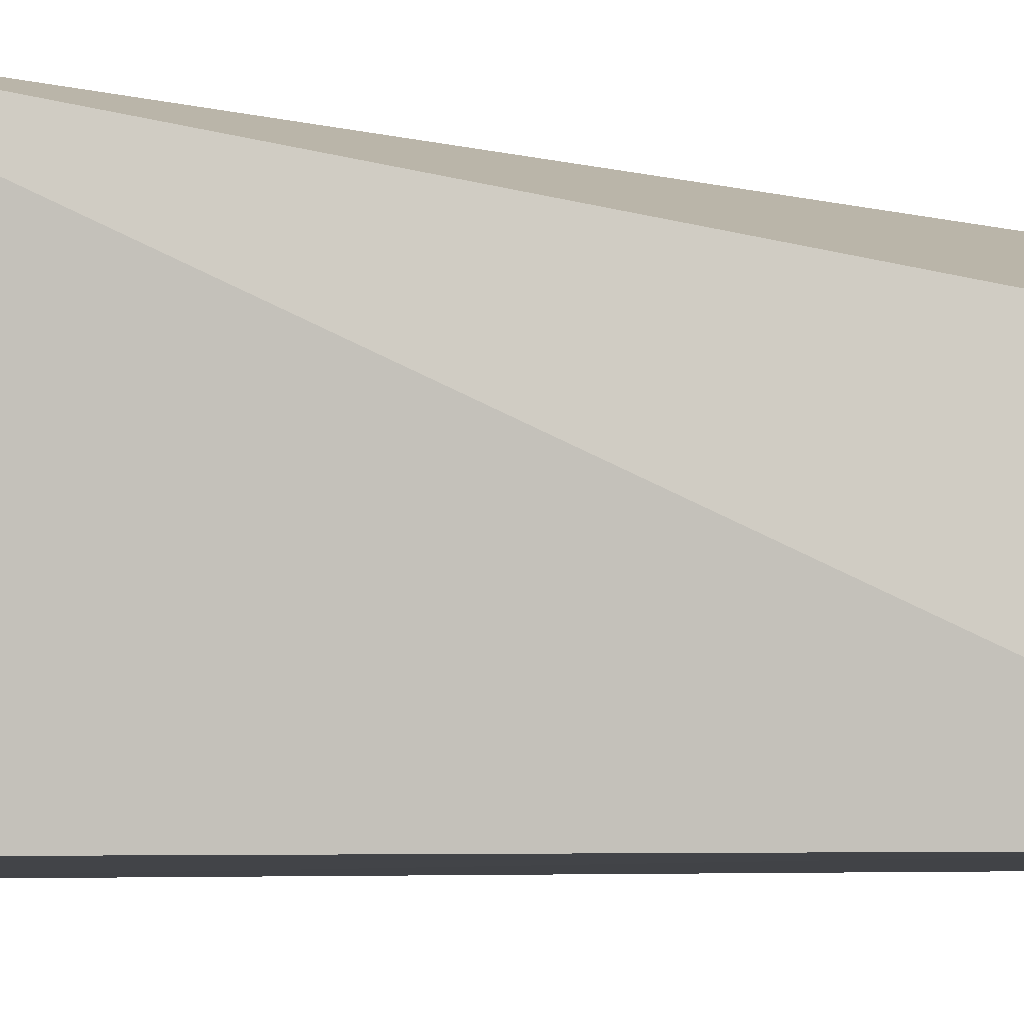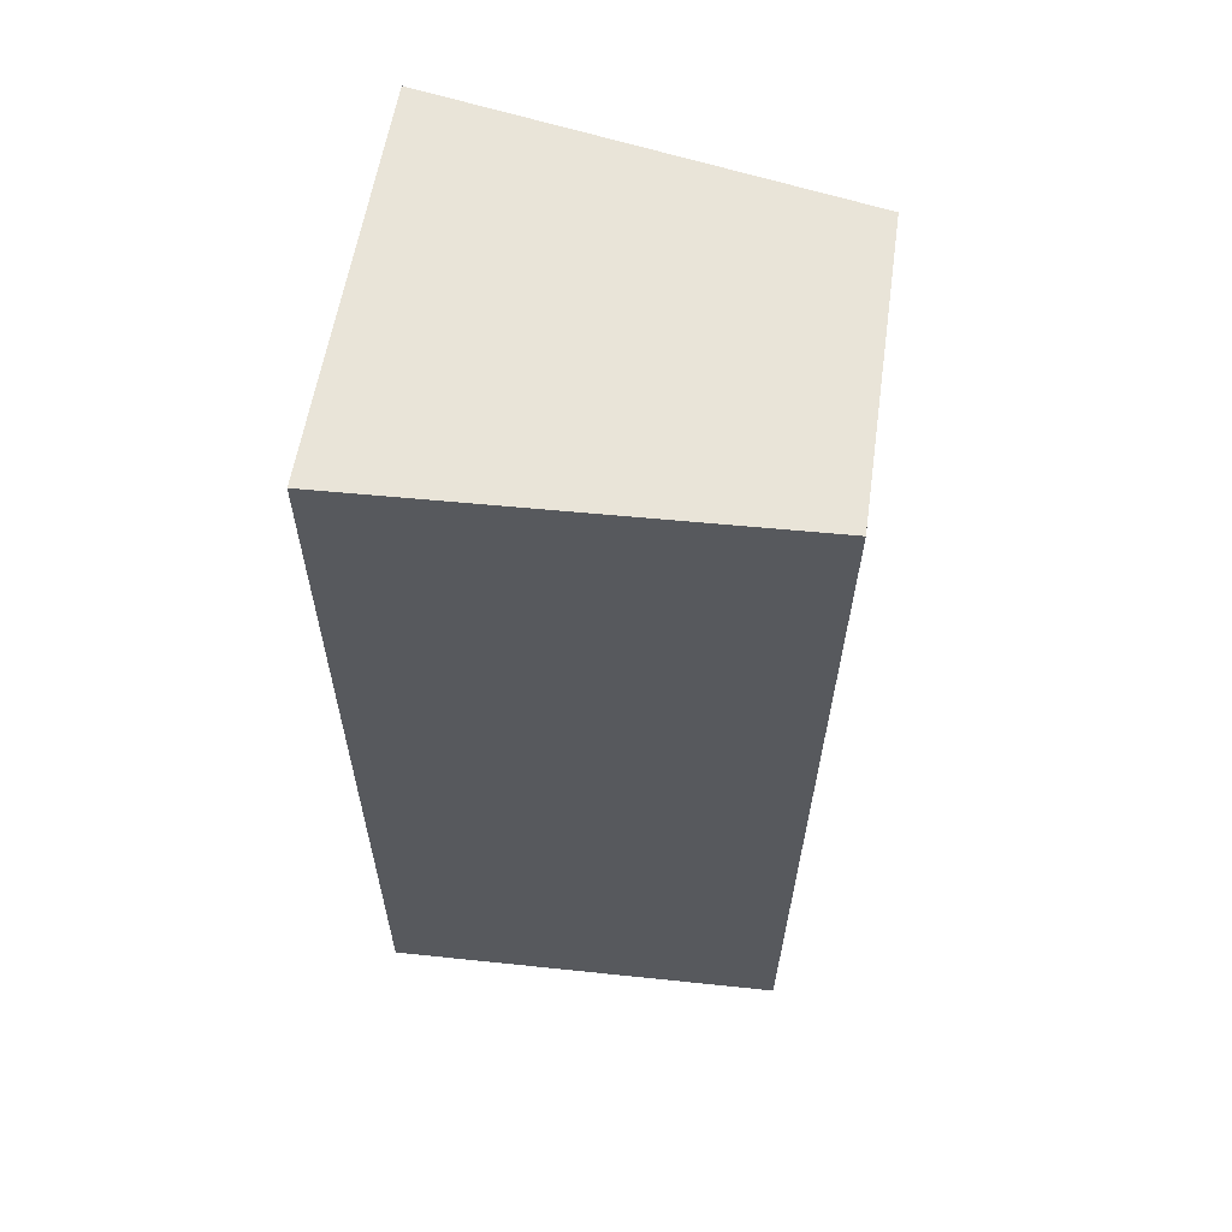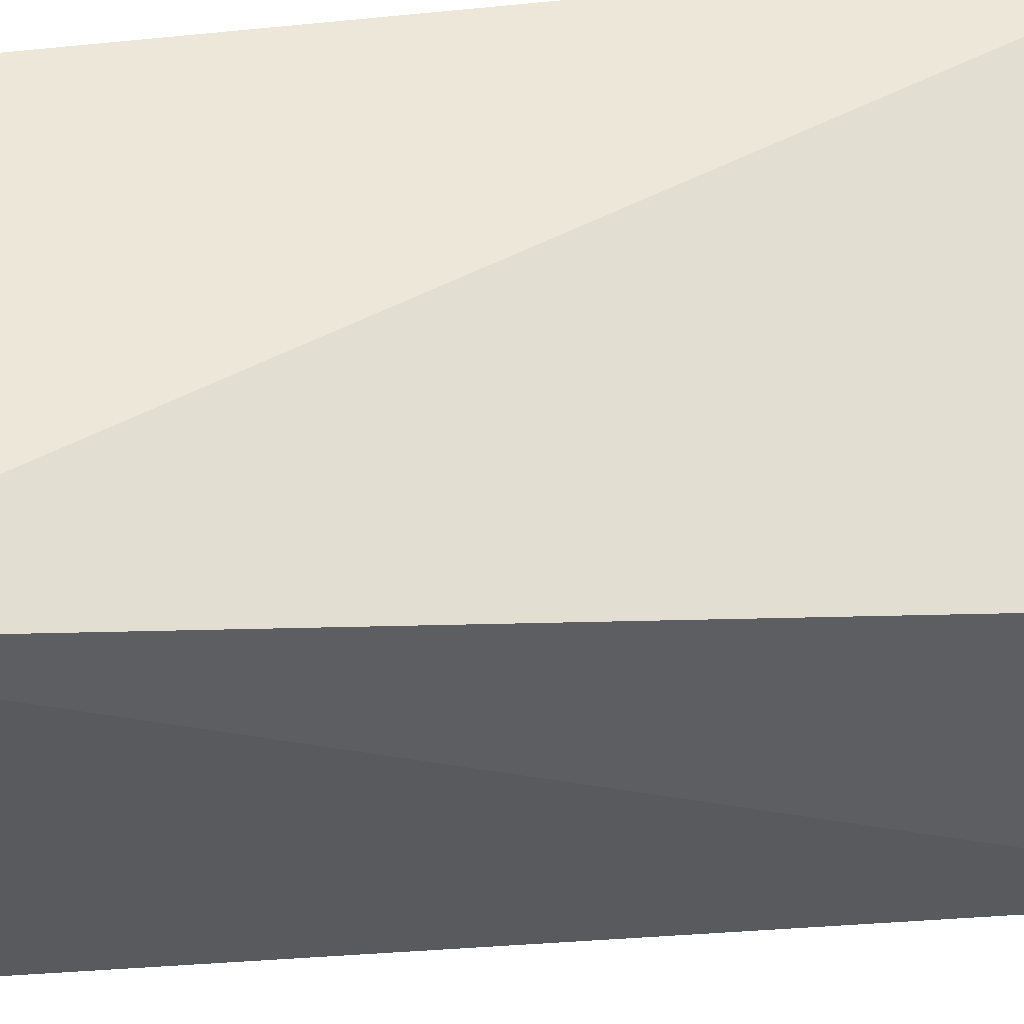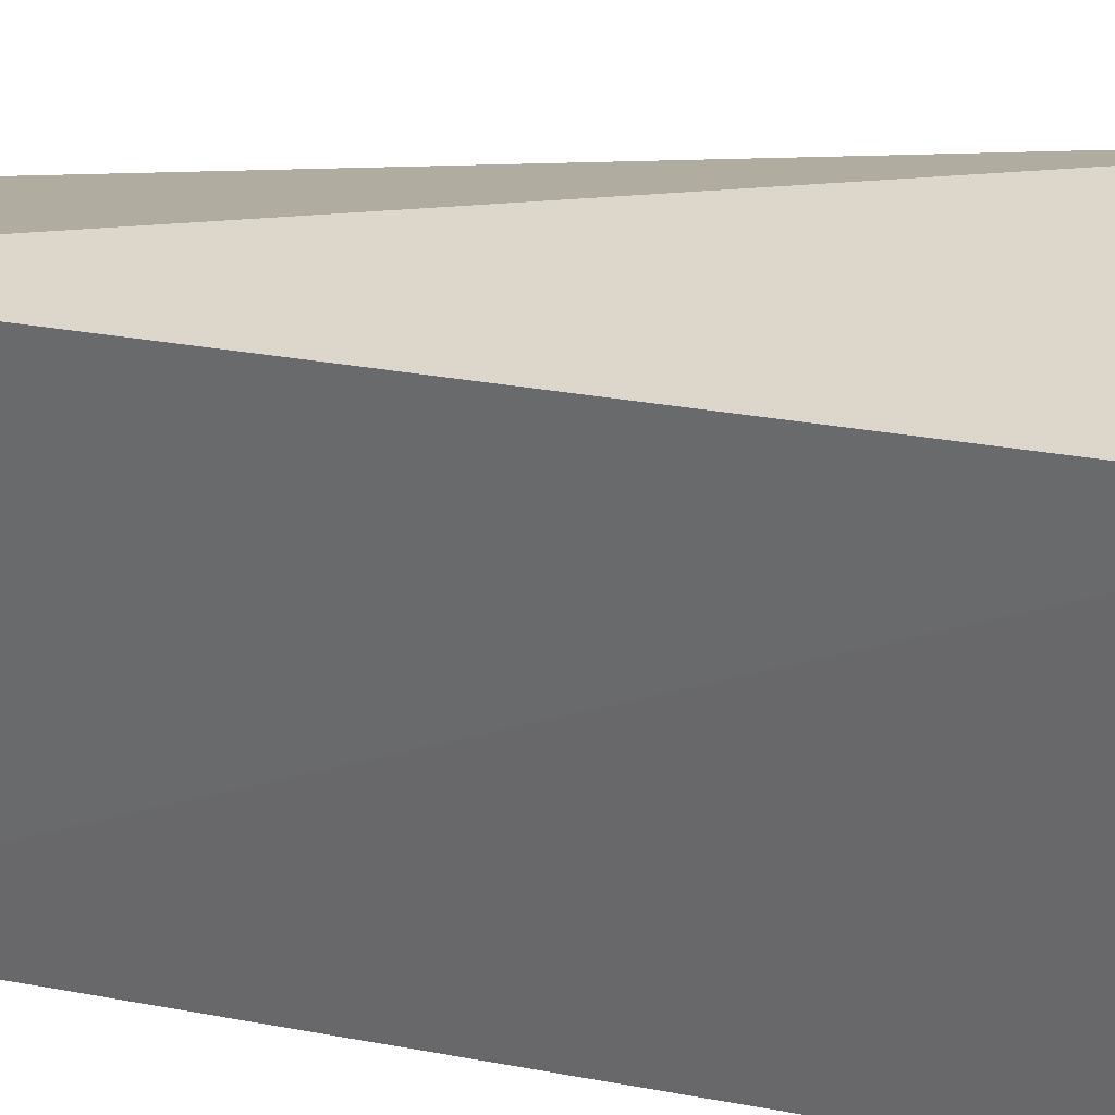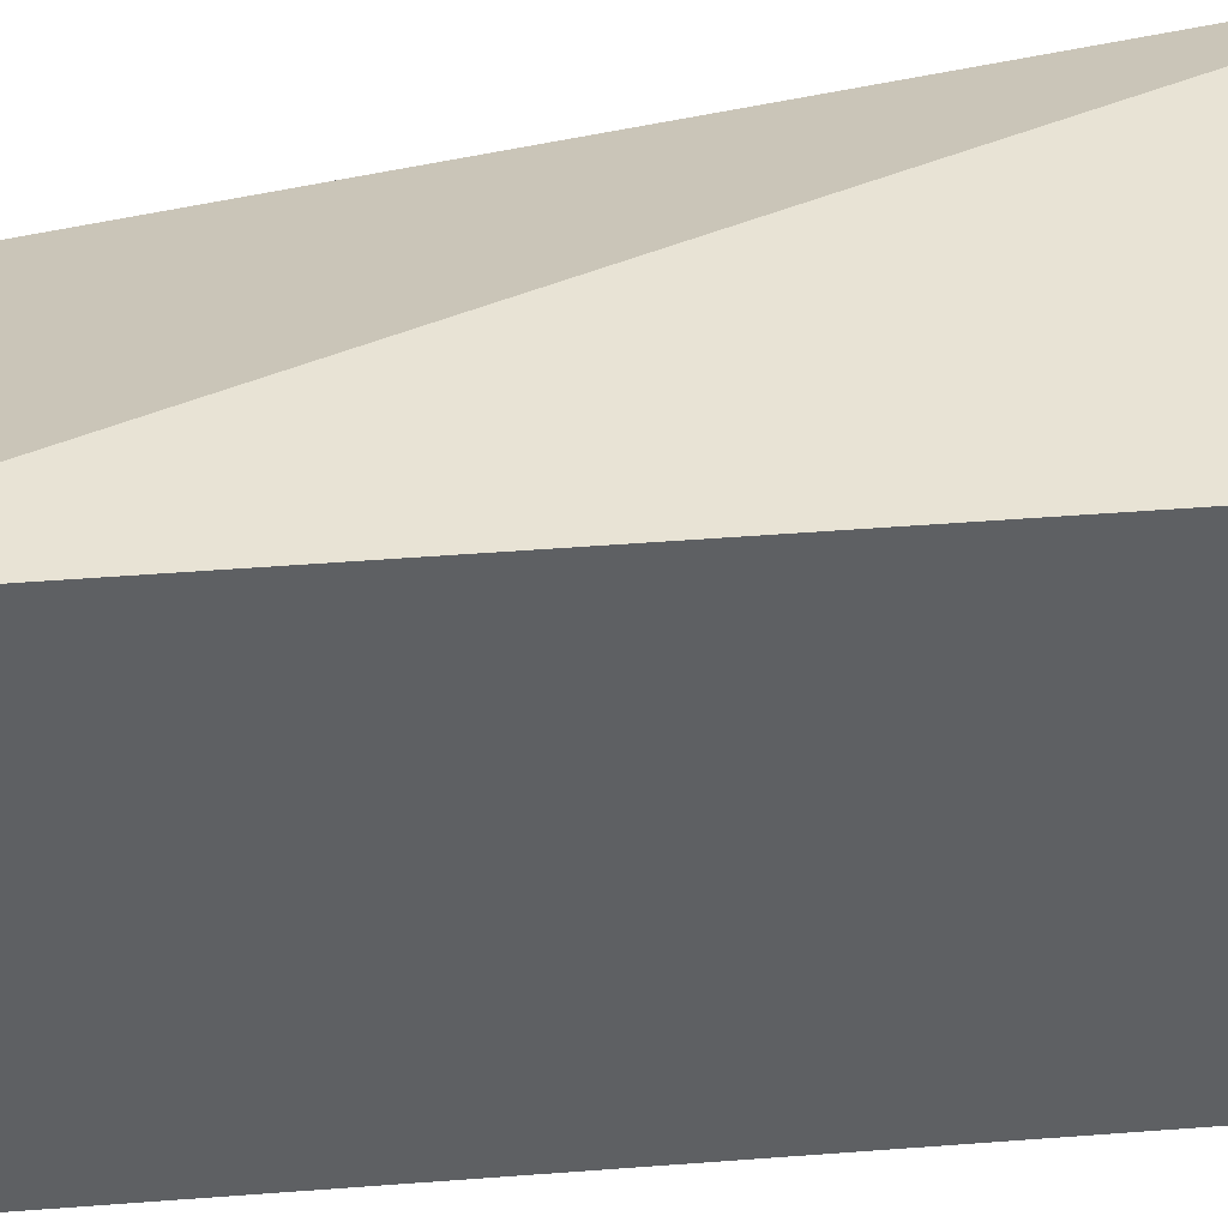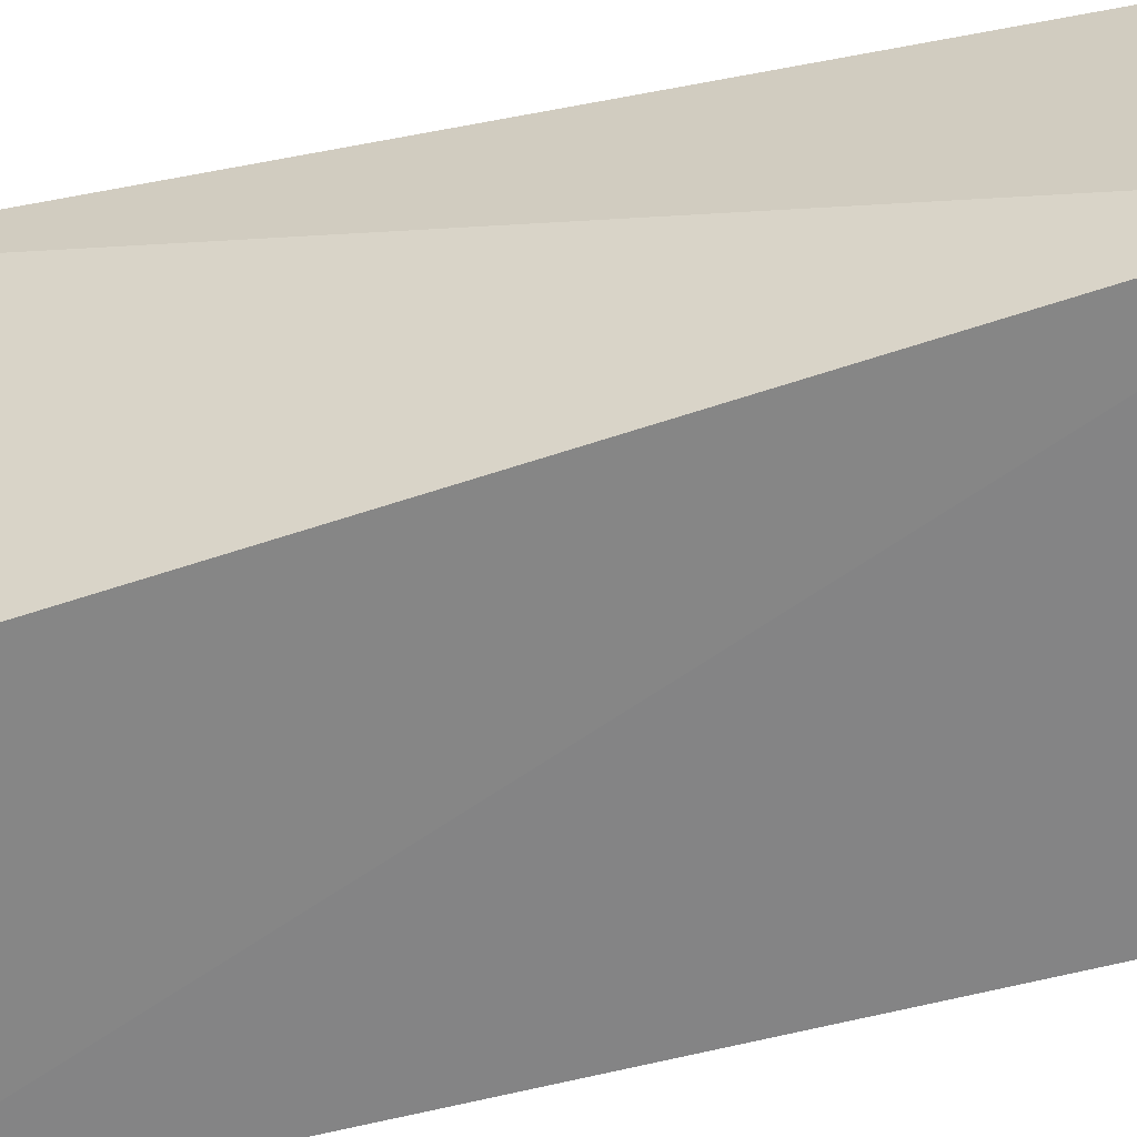
<metadata>
{"format":"obj","ext":"obj","renderer":"f3d","projection":"perspective","resolution":1024,"background":"white","views":[{"elev":-6.4,"azim":-103.4,"up":"+Z"},{"elev":60.7,"azim":99.5,"up":"+Y"},{"elev":50.0,"azim":-97.7,"up":"+Z"},{"elev":30.9,"azim":104.8,"up":"+Z"},{"elev":41.1,"azim":84.5,"up":"+Z"},{"elev":-60.5,"azim":-75.2,"up":"+Z"}]}
</metadata>
<code>
v 0.06295 0.001525 0.01929
v 0.06304 -0.04014 0.01929
v 0.06167 0.001519 0.0005503
v 0.0483 0.001523 0.0009051
v 0.04546 0.001527 0.01926
v 0.04545 -0.04053 0.001221
v 0.06195 -0.04015 0.00097
v 0.04569 -0.03898 0.01344
f 1 3 4
f 5 2 1
f 5 1 4
f 6 4 3
f 6 5 4
f 7 1 2
f 7 3 1
f 7 6 3
f 7 2 6
f 8 6 2
f 8 2 5
f 8 5 6

</code>
